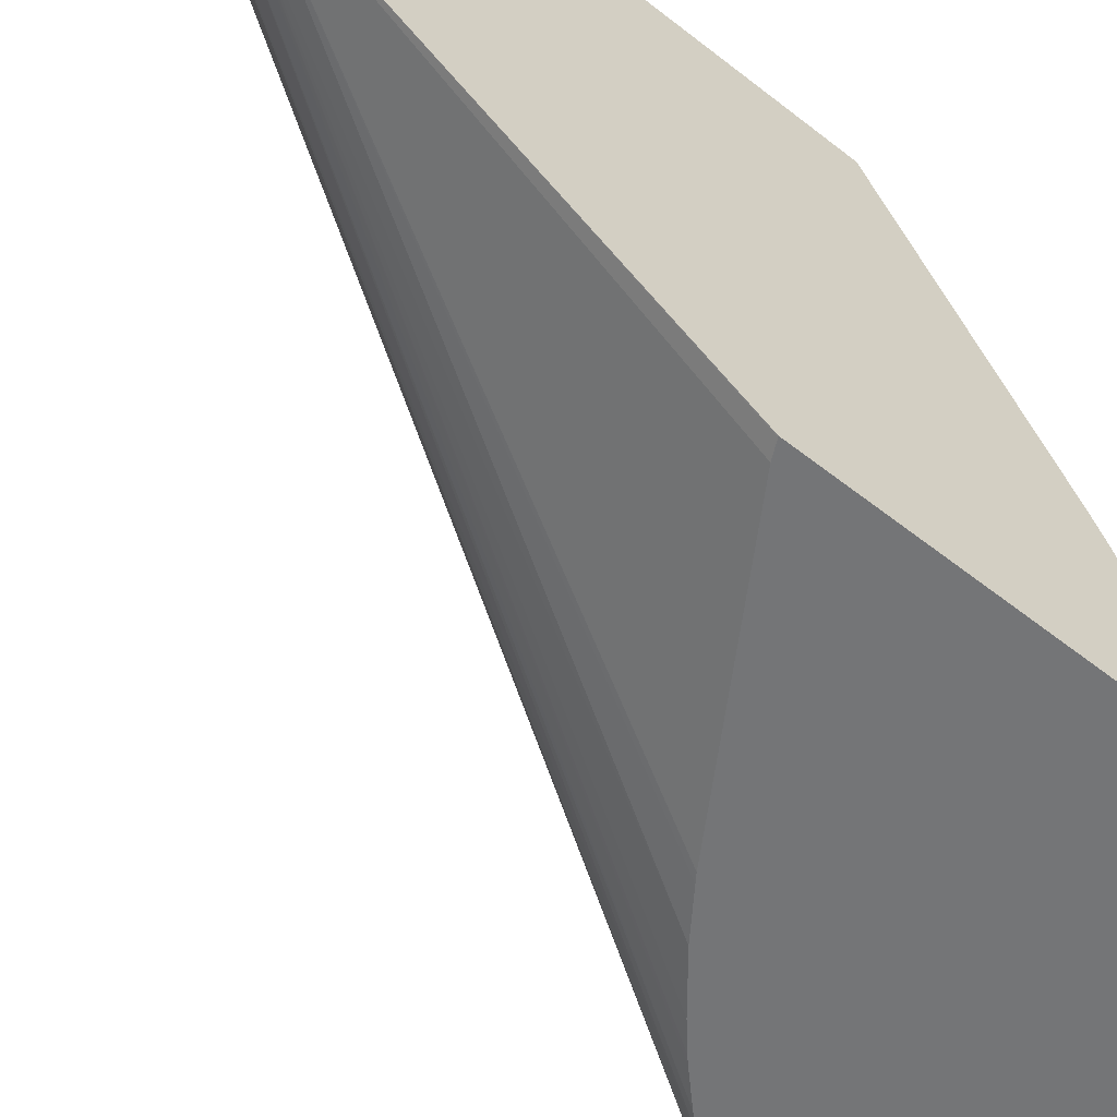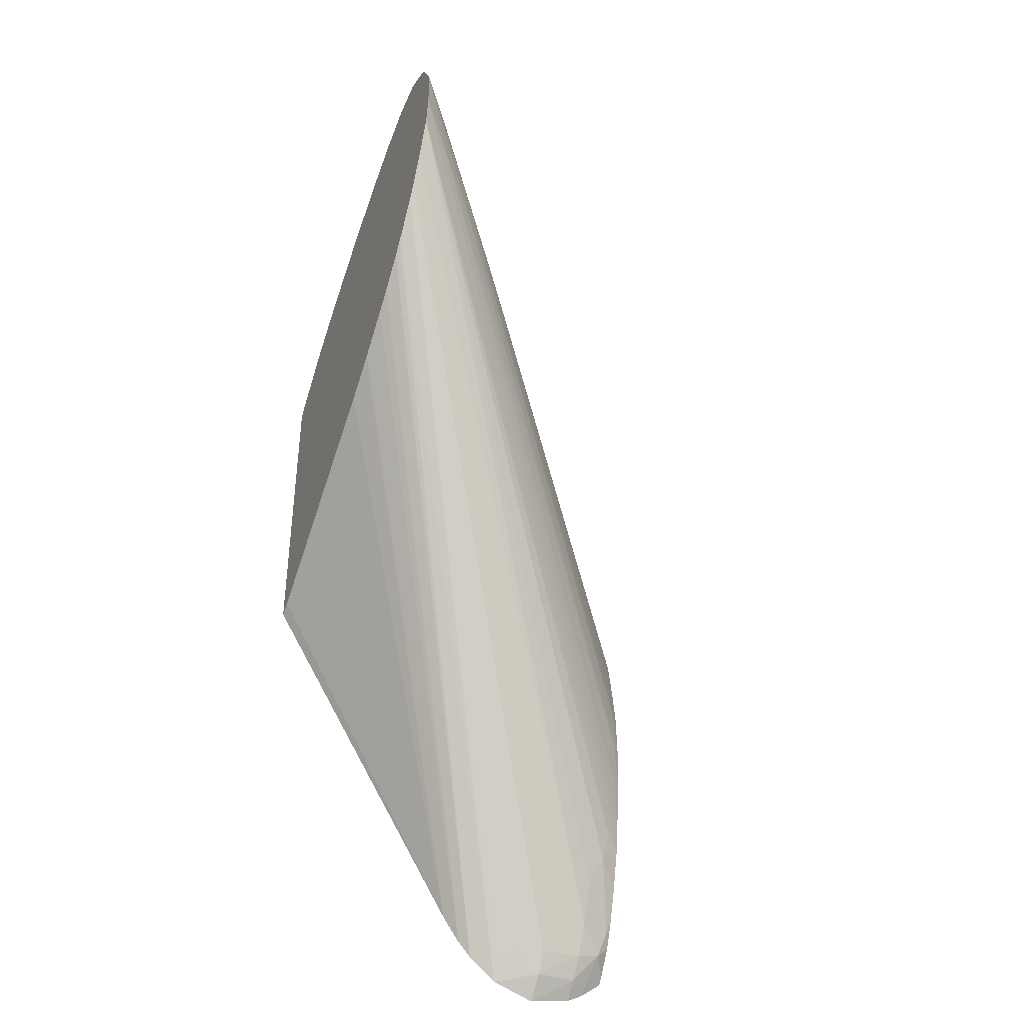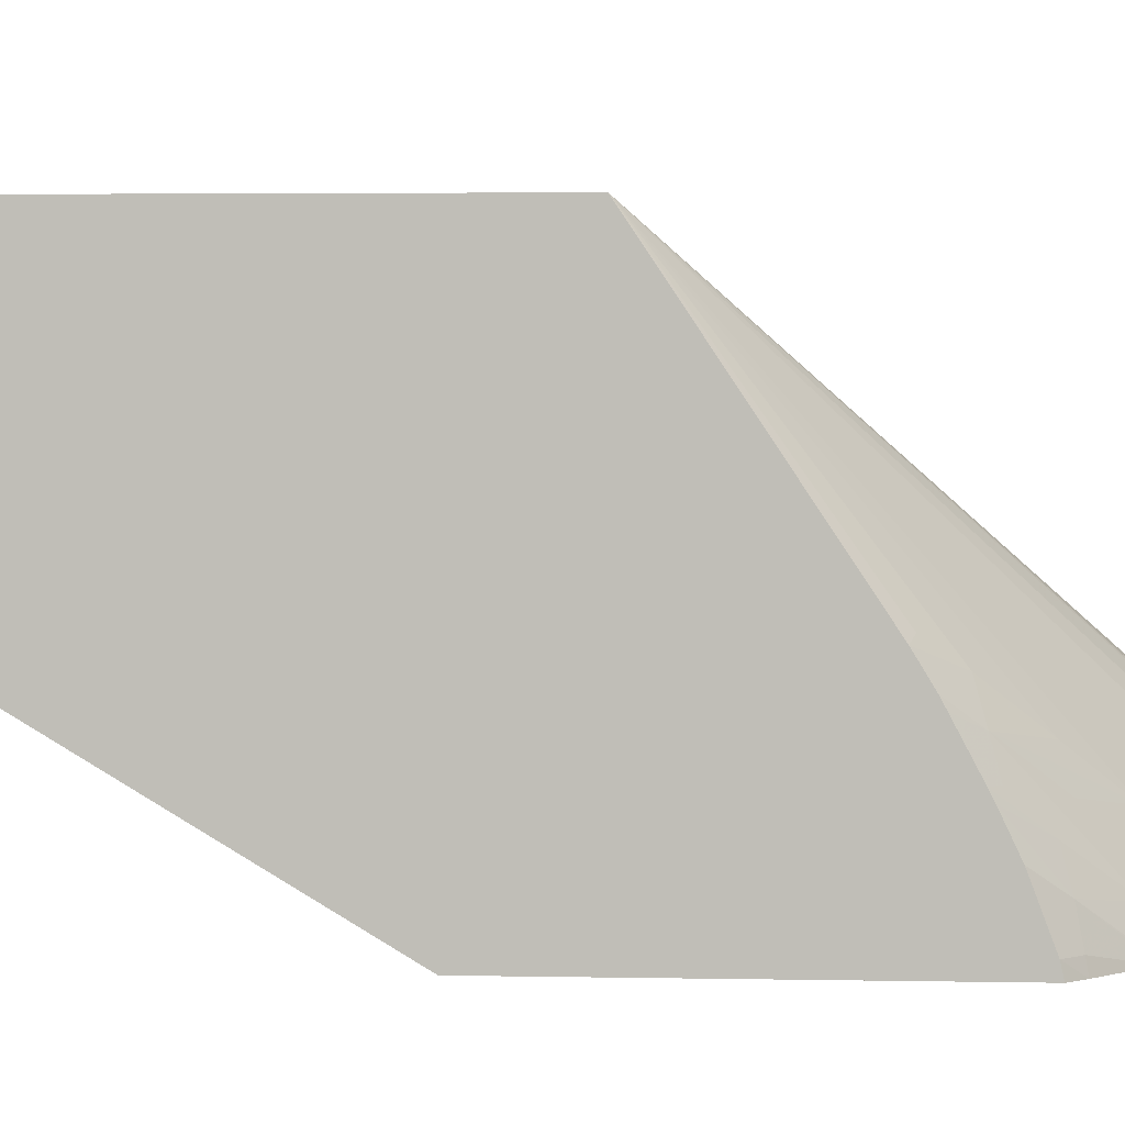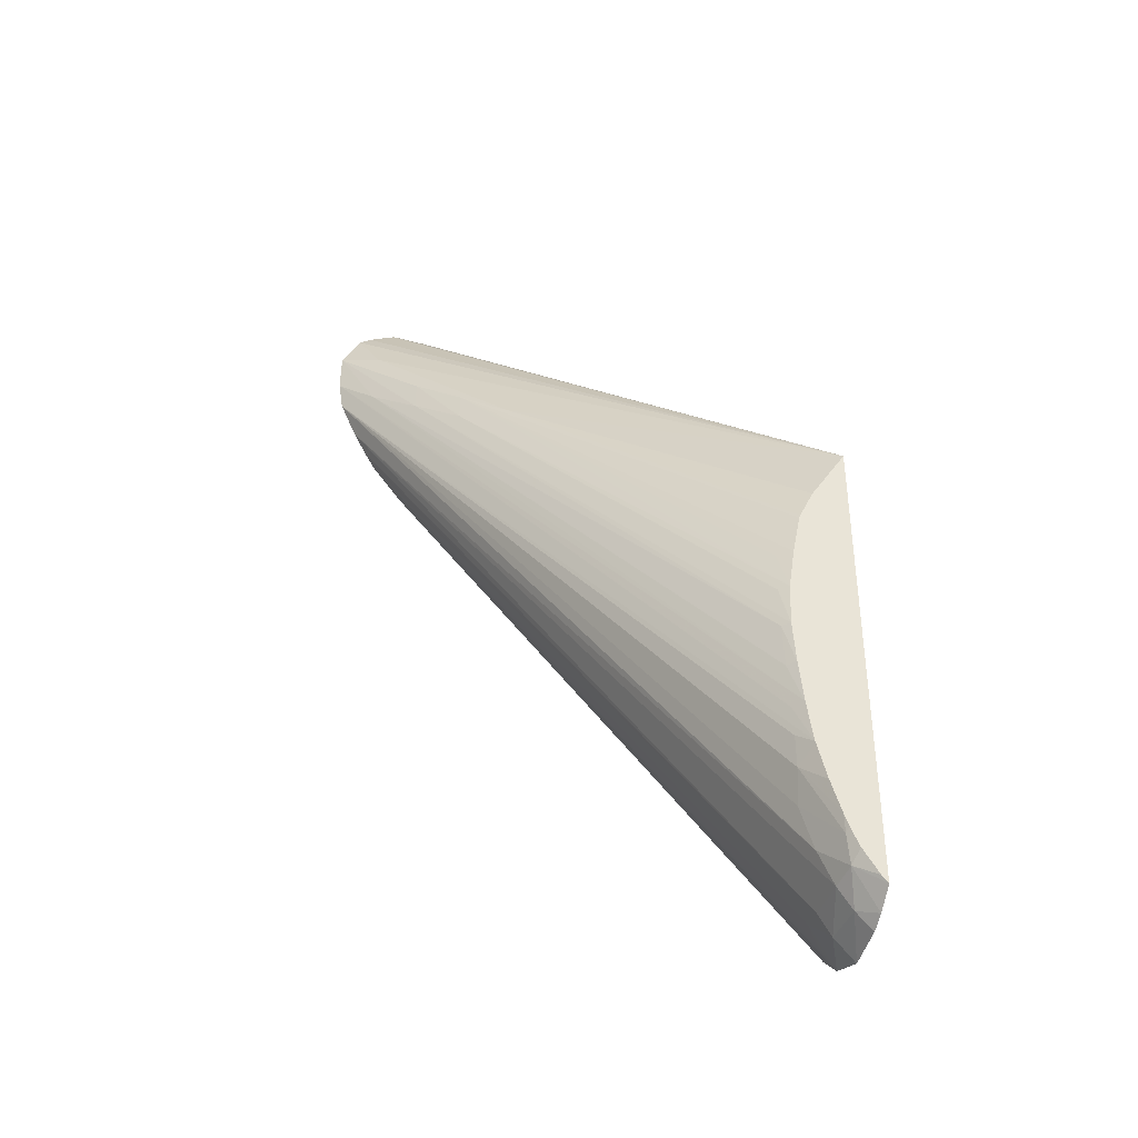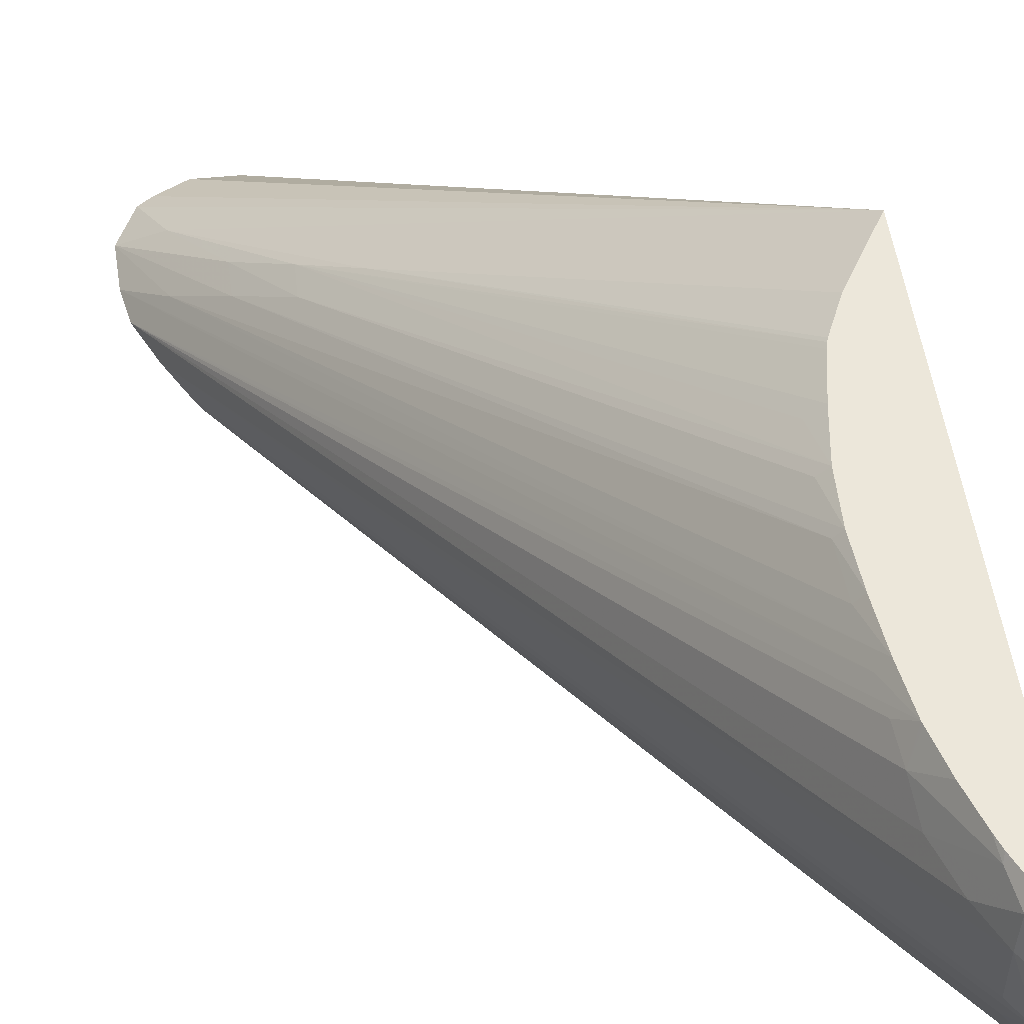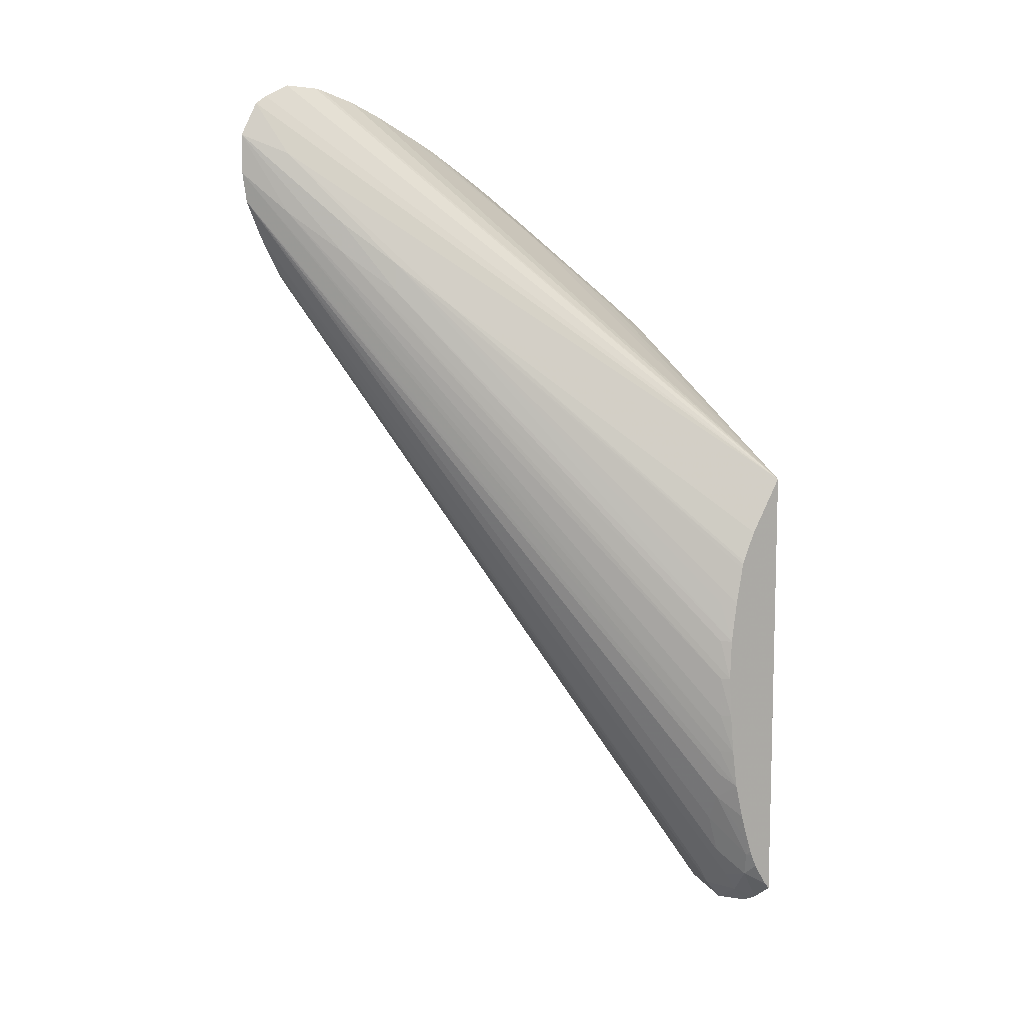
<metadata>
{"format":"obj","ext":"obj","renderer":"f3d","projection":"perspective","resolution":1024,"background":"white","views":[{"elev":-56.5,"azim":-129.7,"up":"+Y"},{"elev":-39.7,"azim":67.5,"up":"+Z"},{"elev":3.1,"azim":-85.7,"up":"+Y"},{"elev":-38.6,"azim":164.2,"up":"+Z"},{"elev":54.1,"azim":171.1,"up":"+Y"},{"elev":9.5,"azim":141.4,"up":"+Z"}]}
</metadata>
<code>
v 0.08354 -0.07161 0.0542
v 0.08333 -0.07161 0.05284
v 0.0671 -0.05501 0.0262
v 0.06671 -0.05449 0.0262
v 0.08203 -0.06997 0.05234
v 0.08353 -0.07161 0.05602
v 0.08257 -0.07161 0.05112
v 0.06606 -0.05616 0.0206
v 0.06669 -0.05609 0.02243
v 0.06686 -0.05543 0.02373
v 0.06699 -0.05514 0.02498
v 0.06644 -0.05449 0.02441
v 0.0669 -0.05449 0.02807
v 0.06723 -0.05488 0.02807
v 0.08022 -0.06805 0.05047
v 0.06733 -0.05481 0.02994
v 0.08187 -0.07015 0.05515
v 0.08269 -0.07161 0.05753
v 0.08018 -0.06812 0.05187
v 0.08196 -0.07161 0.04998
v 0.06544 -0.05802 0.01903
v 0.06537 -0.05616 0.01915
v 0.06518 -0.05506 0.01947
v 0.06543 -0.05471 0.0206
v 0.06554 -0.05449 0.02133
v 0.06601 -0.05449 0.02276
v 0.06641 -0.05449 0.0243
v 0.06702 -0.05449 0.02994
v 0.07838 -0.06618 0.0486
v 0.06735 -0.05485 0.03181
v 0.07831 -0.06628 0.04992
v 0.07639 -0.06446 0.04792
v 0.06399 -0.05449 0.03949
v 0.08214 -0.07161 0.05788
v 0.08181 -0.07161 0.0497
v 0.06487 -0.05802 0.0181
v 0.08143 -0.07161 0.04908
v 0.06472 -0.05616 0.01822
v 0.06497 -0.05449 0.01997
v 0.06399 -0.05544 0.01786
v 0.06399 -0.05449 0.01858
v 0.06427 -0.05449 0.0189
v 0.06527 -0.05449 0.0206
v 0.06535 -0.05449 0.0208
v 0.06695 -0.05449 0.03181
v 0.06725 -0.05498 0.03367
v 0.06666 -0.05449 0.03367
v 0.06632 -0.05449 0.03533
v 0.06628 -0.05449 0.03555
v 0.06623 -0.05449 0.03568
v 0.06559 -0.05449 0.03702
v 0.06399 -0.06428 0.04602
v 0.06449 -0.06405 0.04619
v 0.06554 -0.06497 0.04744
v 0.06716 -0.06662 0.04943
v 0.06879 -0.06828 0.05141
v 0.07564 -0.07161 0.05705
v 0.07719 -0.07161 0.05771
v 0.07895 -0.07161 0.05825
v 0.07928 -0.07161 0.05832
v 0.08093 -0.07161 0.05842
v 0.06399 -0.05991 0.01776
v 0.06399 -0.05802 0.01712
v 0.06526 -0.05938 0.0193
v 0.0804 -0.07161 0.04776
v 0.06463 -0.05996 0.0187
v 0.06399 -0.05616 0.01748
v 0.06399 -0.06534 0.04667
v 0.0649 -0.06622 0.04778
v 0.06657 -0.06787 0.04977
v 0.06745 -0.06922 0.05108
v 0.06916 -0.07161 0.05348
v 0.06979 -0.07161 0.05387
v 0.07048 -0.06999 0.05339
v 0.07352 -0.07161 0.05601
v 0.08017 -0.07161 0.04746
v 0.06399 -0.06113 0.01877
v 0.06399 -0.06572 0.04687
v 0.06399 -0.06736 0.04774
v 0.06448 -0.06736 0.04808
v 0.067 -0.07025 0.05135
v 0.06882 -0.07161 0.05326
v 0.07208 -0.07161 0.05526
v 0.07222 -0.07161 0.05534
v 0.07963 -0.07161 0.04685
v 0.06399 -0.06173 0.01945
v 0.06399 -0.06772 0.04792
v 0.06533 -0.06865 0.04935
v 0.06491 -0.06989 0.04967
v 0.06661 -0.0715 0.05168
v 0.06839 -0.07161 0.05298
v 0.0786 -0.07161 0.04581
v 0.06399 -0.06251 0.02058
v 0.07836 -0.07161 0.04557
v 0.07752 -0.07161 0.04483
v 0.07582 -0.07161 0.04342
v 0.06399 -0.06904 0.04854
v 0.06465 -0.07109 0.0499
v 0.06659 -0.07161 0.0517
v 0.0646 -0.07161 0.03608
v 0.06402 -0.07161 0.03578
v 0.06399 -0.07161 0.03576
v 0.07433 -0.07161 0.04235
v 0.07404 -0.07161 0.04214
v 0.06399 -0.07109 0.04932
v 0.06458 -0.07161 0.04999
v 0.06399 -0.07161 0.04943
f 1 2 3
f 1 3 4
f 1 4 5
f 1 5 6
f 1 6 18
f 1 18 34
f 1 34 61
f 1 61 60
f 1 60 59
f 1 59 58
f 1 58 57
f 1 57 75
f 1 75 84
f 1 84 83
f 1 83 73
f 1 73 72
f 1 72 82
f 1 82 91
f 1 91 99
f 1 99 106
f 1 106 107
f 1 107 102
f 1 102 101
f 1 101 100
f 1 100 104
f 1 104 103
f 1 103 96
f 1 96 95
f 1 95 94
f 1 94 92
f 1 92 85
f 1 85 76
f 1 76 65
f 1 65 37
f 1 37 35
f 1 35 20
f 1 20 7
f 1 7 2
f 2 7 8
f 2 8 9
f 2 9 10
f 2 10 11
f 2 11 12
f 2 12 3
f 3 12 4
f 4 13 14
f 4 14 5
f 4 12 27
f 4 27 26
f 4 26 25
f 4 25 44
f 4 44 43
f 4 43 39
f 4 39 42
f 4 42 41
f 4 41 33
f 4 33 51
f 4 51 50
f 4 50 49
f 4 49 48
f 4 48 47
f 4 47 45
f 4 45 28
f 4 28 13
f 5 15 6
f 5 14 16
f 5 16 15
f 6 17 18
f 6 15 19
f 6 19 17
f 7 20 21
f 7 21 22
f 7 22 8
f 8 22 23
f 8 23 9
f 9 23 24
f 9 24 10
f 10 24 25
f 10 25 26
f 10 26 27
f 10 27 12
f 10 12 11
f 13 28 16
f 13 16 14
f 15 29 19
f 15 16 28
f 15 28 30
f 15 30 29
f 17 19 31
f 17 31 32
f 17 32 33
f 17 33 18
f 18 33 34
f 19 29 31
f 20 35 21
f 21 36 22
f 21 35 37
f 21 37 36
f 22 36 38
f 22 38 23
f 23 39 24
f 23 38 40
f 23 40 41
f 23 41 42
f 23 42 39
f 24 39 43
f 24 43 44
f 24 44 25
f 28 45 30
f 29 30 45
f 29 45 31
f 31 45 46
f 31 46 47
f 31 47 48
f 31 48 49
f 31 49 32
f 32 49 50
f 32 50 51
f 32 51 33
f 33 52 53
f 33 53 54
f 33 54 55
f 33 55 56
f 33 56 57
f 33 57 58
f 33 58 59
f 33 59 60
f 33 60 61
f 33 61 34
f 33 41 40
f 33 40 67
f 33 67 63
f 33 63 62
f 33 62 77
f 33 77 86
f 33 86 93
f 33 93 102
f 33 102 107
f 33 107 105
f 33 105 97
f 33 97 87
f 33 87 79
f 33 79 78
f 33 78 68
f 33 68 52
f 36 62 63
f 36 63 38
f 36 37 64
f 36 64 62
f 37 65 62
f 37 62 66
f 37 66 64
f 38 63 67
f 38 67 40
f 45 47 46
f 52 68 54
f 52 54 53
f 54 68 69
f 54 69 55
f 55 69 56
f 56 69 70
f 56 70 71
f 56 71 72
f 56 72 73
f 56 73 74
f 56 74 75
f 56 75 57
f 62 64 66
f 62 65 76
f 62 76 77
f 68 78 69
f 69 78 79
f 69 79 80
f 69 80 81
f 69 81 70
f 70 81 71
f 71 81 82
f 71 82 72
f 73 83 74
f 74 83 84
f 74 84 75
f 76 85 77
f 77 85 86
f 79 87 88
f 79 88 80
f 80 88 81
f 81 88 89
f 81 89 90
f 81 90 91
f 81 91 82
f 85 92 86
f 86 92 94
f 86 94 95
f 86 95 96
f 86 96 93
f 87 97 89
f 87 89 88
f 89 97 98
f 89 98 99
f 89 99 90
f 90 99 91
f 93 100 101
f 93 101 102
f 93 96 103
f 93 103 104
f 93 104 100
f 97 105 98
f 98 105 106
f 98 106 99
f 105 107 106

</code>
